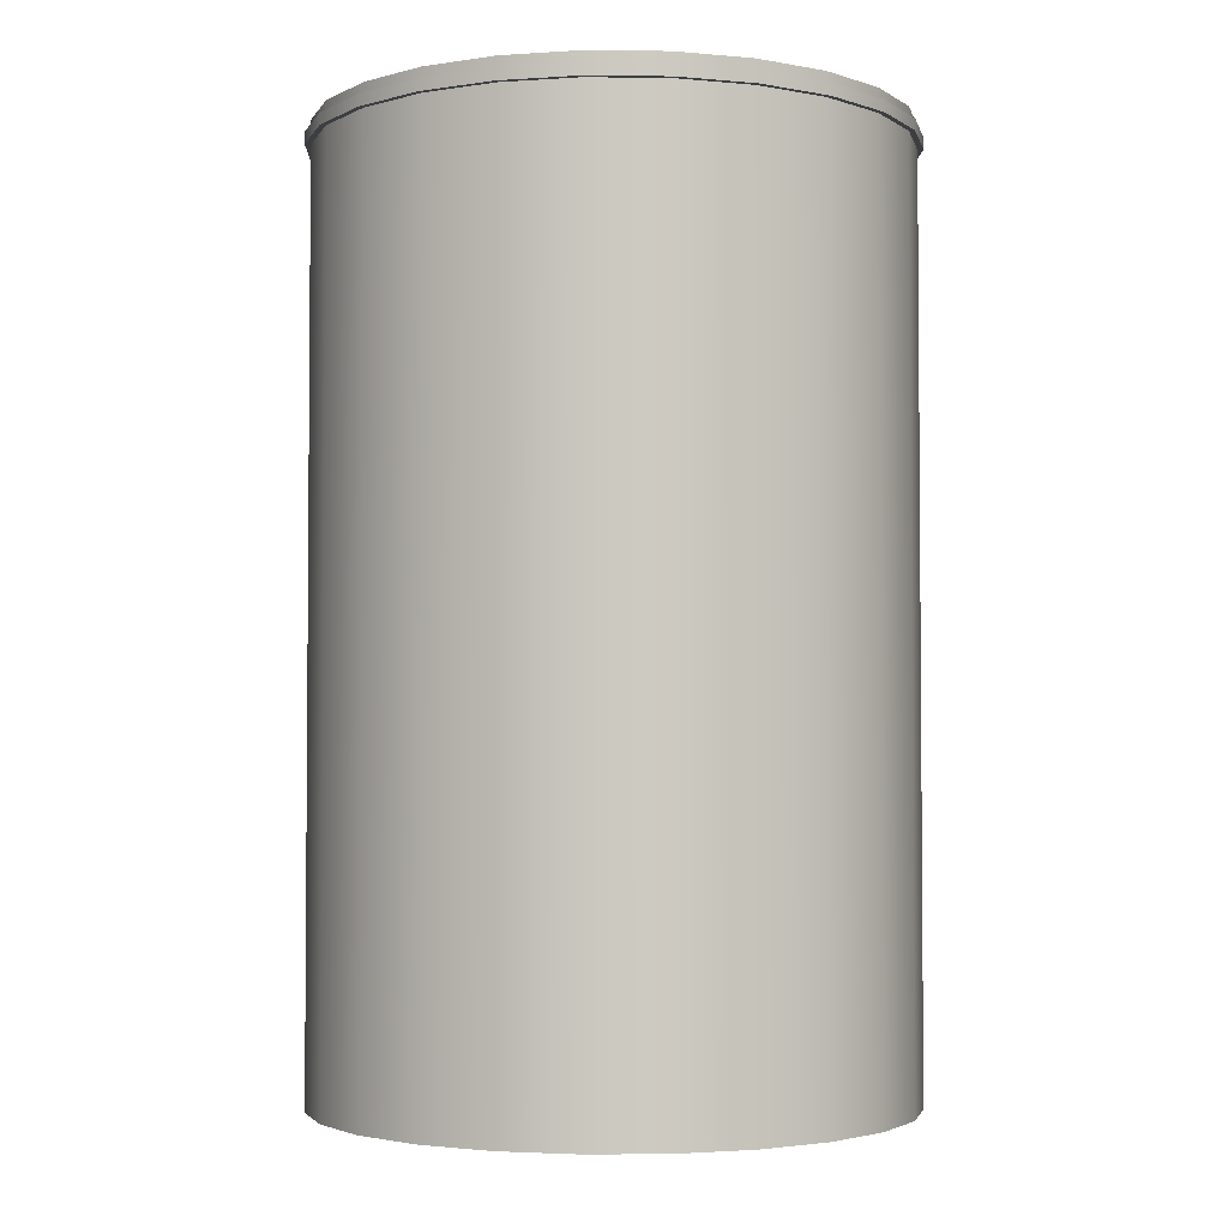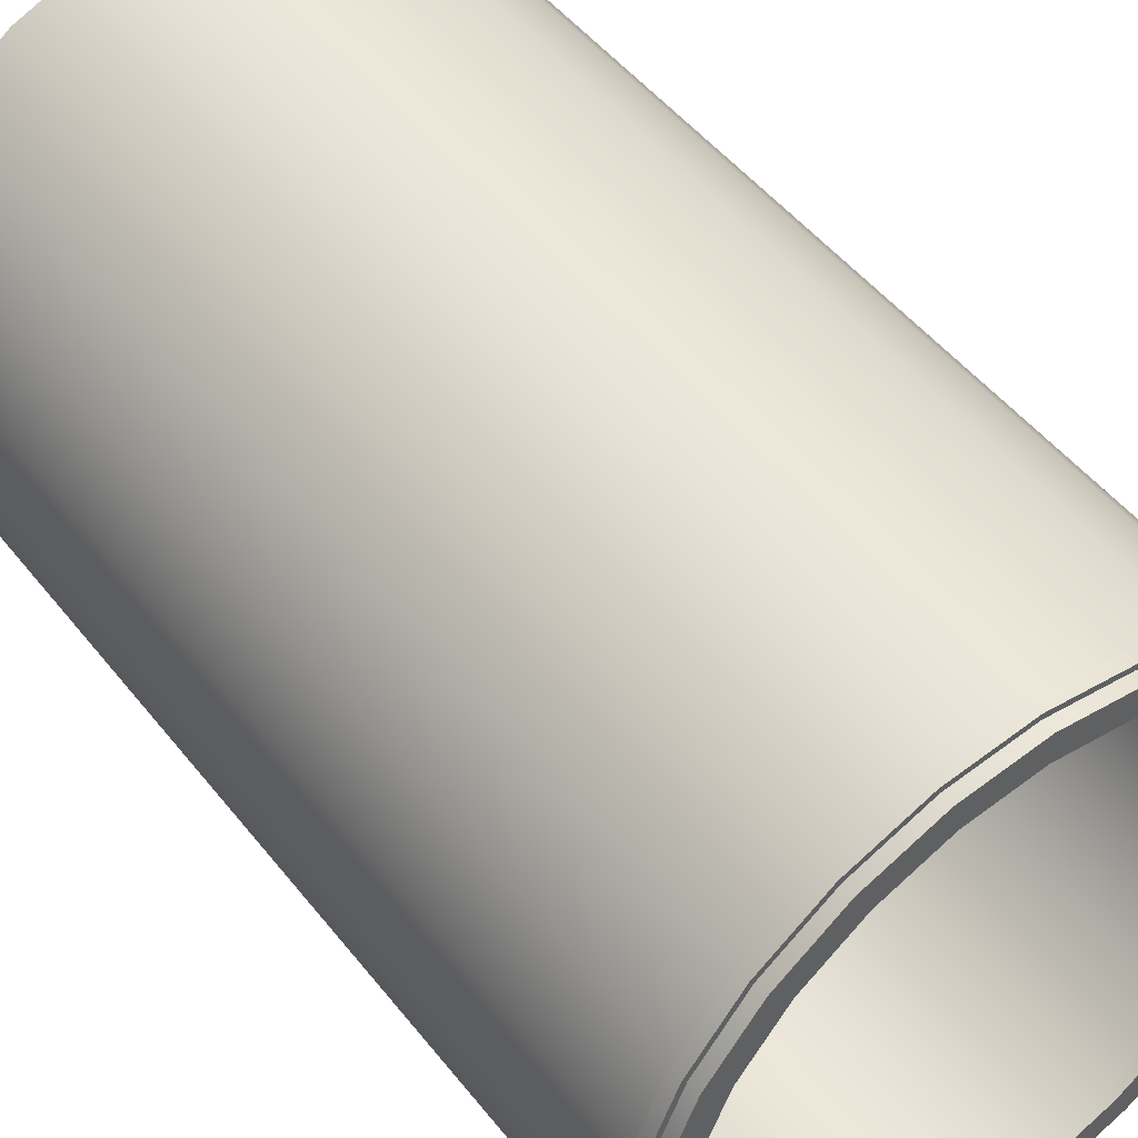
<metadata>
{"format":"obj","ext":"obj","renderer":"f3d","projection":"perspective","resolution":1024,"background":"white","views":[{"elev":-3.0,"azim":-69.8,"up":"+Y"},{"elev":49.3,"azim":143.4,"up":"+Z"}]}
</metadata>
<code>
o interstage
v 1.083 2 -0.625
v 1.207 2 -0.3235
v 1.25 2 0
v 1.207 2 0.3235
v 1.083 2 0.625
v 0.8839 2 0.8839
v 0.625 2 1.083
v 0.3235 2 1.207
v 0 2 1.25
v -0.3235 2 1.207
v -0.625 2 1.083
v -0.8839 2 0.8839
v -1.083 2 0.625
v -1.207 2 0.3235
v -1.25 2 4.441e-16
v -1.207 2 -0.3235
v -1.083 2 -0.625
v -0.8839 2 -0.8839
v -0.625 2 -1.083
v -0.3235 2 -1.207
v -4.441e-16 2 -1.25
v 0.3235 2 -1.207
v 0.625 2 -1.083
v 0.8839 2 -0.8839
v 1.083 -2 -0.625
v 1.207 -2 -0.3235
v 1.25 -2 0
v 1.207 -2 0.3235
v 1.083 -2 0.625
v 0.8839 -2 0.8839
v 0.625 -2 1.083
v 0.3235 -2 1.207
v 0 -2 1.25
v -0.3235 -2 1.207
v -0.625 -2 1.083
v -0.8839 -2 0.8839
v -1.083 -2 0.625
v -1.207 -2 0.3235
v -1.25 -2 4.441e-16
v -1.207 -2 -0.3235
v -1.083 -2 -0.625
v -0.8839 -2 -0.8839
v -0.625 -2 -1.083
v -0.3235 -2 -1.207
v -4.441e-16 -2 -1.25
v 0.3235 -2 -1.207
v 0.625 -2 -1.083
v 0.8839 -2 -0.8839
v 0.9743 -2 -0.5625
v 1.087 -2 -0.2912
v 1.125 -2 2.22e-16
v 1.087 -2 0.2912
v 0.9743 -2 0.5625
v 0.7955 -2 0.7955
v 0.5625 -2 0.9743
v 0.2912 -2 1.087
v 4.441e-16 -2 1.125
v -0.2912 -2 1.087
v -0.5625 -2 0.9743
v -0.7955 -2 0.7955
v -0.9743 -2 0.5625
v -1.087 -2 0.2912
v -1.125 -2 4.441e-16
v -1.087 -2 -0.2912
v -0.9743 -2 -0.5625
v -0.7955 -2 -0.7955
v -0.5625 -2 -0.9743
v -0.2912 -2 -1.087
v -4.441e-16 -2 -1.125
v 0.2912 -2 -1.087
v 0.5625 -2 -0.9743
v 0.7955 -2 -0.7955
v 1.087 2 -0.2912
v 0.9743 2 -0.5625
v 0.7955 2 -0.7955
v 0.5625 2 -0.9743
v 0.2912 2 -1.087
v -4.441e-16 2 -1.125
v -0.2912 2 -1.087
v -0.5625 2 -0.9743
v -0.7955 2 -0.7955
v -0.9743 2 -0.5625
v -1.087 2 -0.2912
v -1.125 2 4.441e-16
v -1.087 2 0.2912
v -0.9743 2 0.5625
v -0.7955 2 0.7955
v -0.5625 2 0.9743
v -0.2912 2 1.087
v 4.441e-16 2 1.125
v 0.2912 2 1.087
v 0.5625 2 0.9743
v 0.7955 2 0.7955
v 0.9743 2 0.5625
v 1.087 2 0.2912
v 1.125 2 2.22e-16
v 0.9743 -1.962 -0.5625
v 1.087 -1.962 -0.2912
v 1.125 -1.962 2.22e-16
v 1.087 -1.962 0.2912
v 0.9743 -1.962 0.5625
v 0.7955 -1.962 0.7955
v 0.5625 -1.962 0.9743
v 0.2912 -1.962 1.087
v 4.441e-16 -1.962 1.125
v -0.2912 -1.962 1.087
v -0.5625 -1.962 0.9743
v -0.7955 -1.962 0.7955
v -0.9743 -1.962 0.5625
v -1.087 -1.962 0.2912
v -1.125 -1.962 4.441e-16
v -1.087 -1.962 -0.2912
v -0.9743 -1.962 -0.5625
v -0.7955 -1.962 -0.7955
v -0.5625 -1.962 -0.9743
v -0.2912 -1.962 -1.087
v -4.441e-16 -1.962 -1.125
v 0.2912 -1.962 -1.087
v 0.5625 -1.962 -0.9743
v 0.7955 -1.962 -0.7955
v 1.087 1.962 -0.2912
v 0.9743 1.962 -0.5625
v 0.7955 1.962 -0.7955
v 0.5625 1.962 -0.9743
v 0.2912 1.962 -1.087
v -4.441e-16 1.962 -1.125
v -0.2912 1.962 -1.087
v -0.5625 1.962 -0.9743
v -0.7955 1.962 -0.7955
v -0.9743 1.962 -0.5625
v -1.087 1.962 -0.2912
v -1.125 1.962 4.441e-16
v -1.087 1.962 0.2912
v -0.9743 1.962 0.5625
v -0.7955 1.962 0.7955
v -0.5625 1.962 0.9743
v -0.2912 1.962 1.087
v 4.441e-16 1.962 1.125
v 0.2912 1.962 1.087
v 0.5625 1.962 0.9743
v 0.7955 1.962 0.7955
v 0.9743 1.962 0.5625
v 1.087 1.962 0.2912
v 1.125 1.962 2.22e-16
v 1.05 -1.962 -0.6062
v 1.171 -1.962 -0.3138
v 1.212 -1.962 -2.22e-16
v 1.171 -1.962 0.3138
v 1.05 -1.962 0.6062
v 0.8574 -1.962 0.8574
v 0.6062 -1.962 1.05
v 0.3138 -1.962 1.171
v 4.441e-16 -1.962 1.212
v -0.3138 -1.962 1.171
v -0.6062 -1.962 1.05
v -0.8574 -1.962 0.8574
v -1.05 -1.962 0.6062
v -1.171 -1.962 0.3138
v -1.212 -1.962 6.661e-16
v -1.171 -1.962 -0.3138
v -1.05 -1.962 -0.6062
v -0.8574 -1.962 -0.8574
v -0.6062 -1.962 -1.05
v -0.3138 -1.962 -1.171
v -4.441e-16 -1.962 -1.212
v 0.3138 -1.962 -1.171
v 0.6062 -1.962 -1.05
v 0.8574 -1.962 -0.8574
v 1.171 1.962 -0.3138
v 1.05 1.962 -0.6062
v 0.8574 1.962 -0.8574
v 0.6062 1.962 -1.05
v 0.3138 1.962 -1.171
v -4.441e-16 1.962 -1.212
v -0.3138 1.962 -1.171
v -0.6062 1.962 -1.05
v -0.8574 1.962 -0.8574
v -1.05 1.962 -0.6062
v -1.171 1.962 -0.3138
v -1.212 1.962 6.661e-16
v -1.171 1.962 0.3138
v -1.05 1.962 0.6062
v -0.8574 1.962 0.8574
v -0.6062 1.962 1.05
v -0.3138 1.962 1.171
v 4.441e-16 1.962 1.212
v 0.3138 1.962 1.171
v 0.6062 1.962 1.05
v 0.8574 1.962 0.8574
v 1.05 1.962 0.6062
v 1.171 1.962 0.3138
v 1.212 1.962 -2.22e-16
v 0.8574 -1 -0.8574
v 0.6062 -1 -1.05
v 0.3138 -1 -1.171
v -4.441e-16 -1 -1.212
v -0.3138 -1 -1.171
v -0.6062 -1 -1.05
v -0.8574 -1 -0.8574
v -1.05 -1 -0.6062
v -1.171 -1 -0.3138
v -1.212 -1 6.661e-16
v -1.171 -1 0.3138
v -1.05 -1 0.6062
v -0.8574 -1 0.8574
v -0.6062 -1 1.05
v -0.3138 -1 1.171
v 4.441e-16 -1 1.212
v 0.3138 -1 1.171
v 0.6062 -1 1.05
v 0.8574 -1 0.8574
v 1.05 -1 0.6062
v 1.171 -1 0.3138
v 1.212 -1 -2.22e-16
v 1.171 -1 -0.3138
v 1.05 -1 -0.6062
v 0.8839 -1 -0.8839
v 0.625 -1 -1.083
v 0.3235 -1 -1.207
v -4.441e-16 -1 -1.25
v -0.3235 -1 -1.207
v -0.625 -1 -1.083
v -0.8839 -1 -0.8839
v -1.083 -1 -0.625
v -1.207 -1 -0.3235
v -1.25 -1 4.441e-16
v -1.207 -1 0.3235
v -1.083 -1 0.625
v -0.8839 -1 0.8839
v -0.625 -1 1.083
v -0.3235 -1 1.207
v 0 -1 1.25
v 0.3235 -1 1.207
v 0.625 -1 1.083
v 0.8839 -1 0.8839
v 1.083 -1 0.625
v 1.207 -1 0.3235
v 1.25 -1 0
v 1.207 -1 -0.3235
v 1.083 -1 -0.625
v 1.05 0 -0.6062
v 1.171 0 -0.3138
v 1.212 0 -2.22e-16
v 1.171 0 0.3138
v 1.05 0 0.6062
v 0.8574 0 0.8574
v 0.6062 0 1.05
v 0.3138 0 1.171
v 4.441e-16 0 1.212
v -0.3138 0 1.171
v -0.6062 0 1.05
v -0.8574 0 0.8574
v -1.05 0 0.6062
v -1.171 0 0.3138
v -1.212 0 6.661e-16
v -1.171 0 -0.3138
v -1.05 0 -0.6062
v -0.8574 0 -0.8574
v -0.6062 0 -1.05
v -0.3138 0 -1.171
v -4.441e-16 0 -1.212
v 0.3138 0 -1.171
v 0.6062 0 -1.05
v 0.8574 0 -0.8574
v 0.8839 0 -0.8839
v 0.625 0 -1.083
v 0.3235 0 -1.207
v -4.441e-16 0 -1.25
v -0.3235 0 -1.207
v -0.625 0 -1.083
v -0.8839 0 -0.8839
v -1.083 0 -0.625
v -1.207 0 -0.3235
v -1.25 0 4.441e-16
v -1.207 0 0.3235
v -1.083 0 0.625
v -0.8839 0 0.8839
v -0.625 0 1.083
v -0.3235 0 1.207
v 0 0 1.25
v 0.3235 0 1.207
v 0.625 0 1.083
v 0.8839 0 0.8839
v 1.083 0 0.625
v 1.207 0 0.3235
v 1.25 0 0
v 1.207 0 -0.3235
v 1.083 0 -0.625
v 0.8574 1 -0.8574
v 0.6062 1 -1.05
v 0.3138 1 -1.171
v -4.441e-16 1 -1.212
v -0.3138 1 -1.171
v -0.6062 1 -1.05
v -0.8574 1 -0.8574
v -1.05 1 -0.6062
v -1.171 1 -0.3138
v -1.212 1 6.661e-16
v -1.171 1 0.3138
v -1.05 1 0.6062
v -0.8574 1 0.8574
v -0.6062 1 1.05
v -0.3138 1 1.171
v 4.441e-16 1 1.212
v 0.3138 1 1.171
v 0.6062 1 1.05
v 0.8574 1 0.8574
v 1.05 1 0.6062
v 1.171 1 0.3138
v 1.212 1 -2.22e-16
v 1.171 1 -0.3138
v 1.05 1 -0.6062
v 0.8839 1 -0.8839
v 0.625 1 -1.083
v 0.3235 1 -1.207
v -4.441e-16 1 -1.25
v -0.3235 1 -1.207
v -0.625 1 -1.083
v -0.8839 1 -0.8839
v -1.083 1 -0.625
v -1.207 1 -0.3235
v -1.25 1 4.441e-16
v -1.207 1 0.3235
v -1.083 1 0.625
v -0.8839 1 0.8839
v -0.625 1 1.083
v -0.3235 1 1.207
v 0 1 1.25
v 0.3235 1 1.207
v 0.625 1 1.083
v 0.8839 1 0.8839
v 1.083 1 0.625
v 1.207 1 0.3235
v 1.25 1 0
v 1.207 1 -0.3235
v 1.083 1 -0.625
v 1.104 1.95 -0.6375
v 1.232 1.95 -0.33
v 1.275 1.95 0
v 1.232 1.95 0.33
v 1.104 1.95 0.6375
v 0.9016 1.95 0.9016
v 0.6375 1.95 1.104
v 0.33 1.95 1.232
v 4.441e-16 1.95 1.275
v -0.33 1.95 1.232
v -0.6375 1.95 1.104
v -0.9016 1.95 0.9016
v -1.104 1.95 0.6375
v -1.232 1.95 0.33
v -1.275 1.95 4.441e-16
v -1.232 1.95 -0.33
v -1.104 1.95 -0.6375
v -0.9016 1.95 -0.9016
v -0.6375 1.95 -1.104
v -0.33 1.95 -1.232
v -4.441e-16 1.95 -1.275
v 0.33 1.95 -1.232
v 0.6375 1.95 -1.104
v 0.9016 1.95 -0.9016
v 1.104 1.9 -0.6375
v 1.232 1.9 -0.33
v 1.275 1.9 0
v 1.232 1.9 0.33
v 1.104 1.9 0.6375
v 0.9016 1.9 0.9016
v 0.6375 1.9 1.104
v 0.33 1.9 1.232
v 4.441e-16 1.9 1.275
v -0.33 1.9 1.232
v -0.6375 1.9 1.104
v -0.9016 1.9 0.9016
v -1.104 1.9 0.6375
v -1.232 1.9 0.33
v -1.275 1.9 4.441e-16
v -1.232 1.9 -0.33
v -1.104 1.9 -0.6375
v -0.9016 1.9 -0.9016
v -0.6375 1.9 -1.104
v -0.33 1.9 -1.232
v -4.441e-16 1.9 -1.275
v 0.33 1.9 -1.232
v 0.6375 1.9 -1.104
v 0.9016 1.9 -0.9016
v 1.072 1.9 -0.6188
v 1.195 1.9 -0.3203
v 1.238 1.9 0
v 1.195 1.9 0.3203
v 1.072 1.9 0.6188
v 0.875 1.9 0.875
v 0.6188 1.9 1.072
v 0.3203 1.9 1.195
v 4.441e-16 1.9 1.238
v -0.3203 1.9 1.195
v -0.6188 1.9 1.072
v -0.875 1.9 0.875
v -1.072 1.9 0.6188
v -1.195 1.9 0.3203
v -1.238 1.9 4.441e-16
v -1.195 1.9 -0.3203
v -1.072 1.9 -0.6188
v -0.875 1.9 -0.875
v -0.6188 1.9 -1.072
v -0.3203 1.9 -1.195
v 0 1.9 -1.238
v 0.3203 1.9 -1.195
v 0.6188 1.9 -1.072
v 0.875 1.9 -0.875
v 1.195 1.95 -0.3203
v 1.072 1.95 -0.6188
v 0.875 1.95 -0.875
v 0.6188 1.95 -1.072
v 0.3203 1.95 -1.195
v 0 1.95 -1.238
v -0.3203 1.95 -1.195
v -0.6188 1.95 -1.072
v -0.875 1.95 -0.875
v -1.072 1.95 -0.6188
v -1.195 1.95 -0.3203
v -1.238 1.95 4.441e-16
v -1.195 1.95 0.3203
v -1.072 1.95 0.6188
v -0.875 1.95 0.875
v -0.6188 1.95 1.072
v -0.3203 1.95 1.195
v 4.441e-16 1.95 1.238
v 0.3203 1.95 1.195
v 0.6188 1.95 1.072
v 0.875 1.95 0.875
v 1.072 1.95 0.6188
v 1.195 1.95 0.3203
v 1.238 1.95 0
v 0.8839 -1.5 0.8839
v 1.083 -1.5 -0.625
v 1.207 -1.5 -0.3235
v 1.25 -1.5 0
v 1.207 -1.5 0.3235
v 1.083 -1.5 0.625
v 0.625 -1.5 1.083
v 0.3235 -1.5 1.207
v 0 -1.5 1.25
v -0.3235 -1.5 1.207
v -0.625 -1.5 1.083
v -0.8839 -1.5 0.8839
v -1.083 -1.5 0.625
v -1.207 -1.5 0.3235
v -1.25 -1.5 4.441e-16
v -1.207 -1.5 -0.3235
v -1.083 -1.5 -0.625
v -0.8839 -1.5 -0.8839
v -0.625 -1.5 -1.083
v -0.3235 -1.5 -1.207
v -4.441e-16 -1.5 -1.25
v 0.3235 -1.5 -1.207
v 0.625 -1.5 -1.083
v 0.8839 -1.5 -0.8839
v 0.8839 1.5 -0.8839
v 0.625 1.5 -1.083
v 0.3235 1.5 -1.207
v -4.441e-16 1.5 -1.25
v -0.3235 1.5 -1.207
v -0.625 1.5 -1.083
v -0.8839 1.5 -0.8839
v -1.083 1.5 -0.625
v -1.207 1.5 -0.3235
v -1.25 1.5 4.441e-16
v -1.207 1.5 0.3235
v -1.083 1.5 0.625
v -0.8839 1.5 0.8839
v -0.625 1.5 1.083
v -0.3235 1.5 1.207
v 0 1.5 1.25
v 0.3235 1.5 1.207
v 0.625 1.5 1.083
v 0.8839 1.5 0.8839
v 1.083 1.5 0.625
v 1.207 1.5 0.3235
v 1.25 1.5 0
v 1.207 1.5 -0.3235
v 1.083 1.5 -0.625
g interstage_interstage_auv
f 1 74 73 2
f 2 73 96 3
f 3 96 95 4
f 4 95 94 5
f 5 94 93 6
f 6 93 92 7
f 7 92 91 8
f 8 91 90 9
f 9 90 89 10
f 10 89 88 11
f 11 88 87 12
f 12 87 86 13
f 13 86 85 14
f 14 85 84 15
f 15 84 83 16
f 16 83 82 17
f 17 82 81 18
f 18 81 80 19
f 19 80 79 20
f 20 79 78 21
f 21 78 77 22
f 22 77 76 23
f 23 76 75 24
f 24 75 74 1
f 49 97 120 72
f 50 98 97 49
f 51 99 98 50
f 52 100 99 51
f 53 101 100 52
f 54 102 101 53
f 55 103 102 54
f 56 104 103 55
f 57 105 104 56
f 58 106 105 57
f 59 107 106 58
f 60 108 107 59
f 61 109 108 60
f 62 110 109 61
f 63 111 110 62
f 64 112 111 63
f 65 113 112 64
f 66 114 113 65
f 67 115 114 66
f 68 116 115 67
f 69 117 116 68
f 70 118 117 69
f 71 119 118 70
f 72 120 119 71
f 121 169 192 144
f 122 170 169 121
f 123 171 170 122
f 124 172 171 123
f 125 173 172 124
f 126 174 173 125
f 127 175 174 126
f 128 176 175 127
f 129 177 176 128
f 130 178 177 129
f 131 179 178 130
f 132 180 179 131
f 133 181 180 132
f 134 182 181 133
f 135 183 182 134
f 136 184 183 135
f 137 185 184 136
f 138 186 185 137
f 139 187 186 138
f 140 188 187 139
f 141 189 188 140
f 142 190 189 141
f 143 191 190 142
f 144 192 191 143
f 337 361 384 360
f 338 362 361 337
f 339 363 362 338
f 340 364 363 339
f 341 365 364 340
f 342 366 365 341
f 343 367 366 342
f 344 368 367 343
f 345 369 368 344
f 346 370 369 345
f 347 371 370 346
f 348 372 371 347
f 349 373 372 348
f 350 374 373 349
f 351 375 374 350
f 352 376 375 351
f 353 377 376 352
f 354 378 377 353
f 355 379 378 354
f 356 380 379 355
f 357 381 380 356
f 358 382 381 357
f 359 383 382 358
f 360 384 383 359
f 25 49 72 48
f 26 50 49 25
f 27 51 50 26
f 28 52 51 27
f 29 53 52 28
f 30 54 53 29
f 31 55 54 30
f 32 56 55 31
f 33 57 56 32
f 34 58 57 33
f 35 59 58 34
f 36 60 59 35
f 37 61 60 36
f 38 62 61 37
f 39 63 62 38
f 40 64 63 39
f 41 65 64 40
f 42 66 65 41
f 43 67 66 42
f 44 68 67 43
f 45 69 68 44
f 46 70 69 45
f 47 71 70 46
f 48 72 71 47
f 73 121 144 96
f 74 122 121 73
f 75 123 122 74
f 76 124 123 75
f 77 125 124 76
f 78 126 125 77
f 79 127 126 78
f 80 128 127 79
f 81 129 128 80
f 82 130 129 81
f 83 131 130 82
f 84 132 131 83
f 85 133 132 84
f 86 134 133 85
f 87 135 134 86
f 88 136 135 87
f 89 137 136 88
f 90 138 137 89
f 91 139 138 90
f 92 140 139 91
f 93 141 140 92
f 94 142 141 93
f 95 143 142 94
f 96 144 143 95
f 97 145 168 120
f 98 146 145 97
f 99 147 146 98
f 100 148 147 99
f 101 149 148 100
f 102 150 149 101
f 103 151 150 102
f 104 152 151 103
f 105 153 152 104
f 106 154 153 105
f 107 155 154 106
f 108 156 155 107
f 109 157 156 108
f 110 158 157 109
f 111 159 158 110
f 112 160 159 111
f 113 161 160 112
f 114 162 161 113
f 115 163 162 114
f 116 164 163 115
f 117 165 164 116
f 118 166 165 117
f 119 167 166 118
f 120 168 167 119
f 337 410 409 338
f 338 409 432 339
f 339 432 431 340
f 340 431 430 341
f 341 430 429 342
f 342 429 428 343
f 343 428 427 344
f 344 427 426 345
f 345 426 425 346
f 346 425 424 347
f 347 424 423 348
f 348 423 422 349
f 349 422 421 350
f 350 421 420 351
f 351 420 419 352
f 352 419 418 353
f 353 418 417 354
f 354 417 416 355
f 355 416 415 356
f 356 415 414 357
f 357 414 413 358
f 358 413 412 359
f 359 412 411 360
f 360 411 410 337
f 361 385 408 384
f 362 386 385 361
f 363 387 386 362
f 364 388 387 363
f 365 389 388 364
f 366 390 389 365
f 367 391 390 366
f 368 392 391 367
f 369 393 392 368
f 370 394 393 369
f 371 395 394 370
f 372 396 395 371
f 373 397 396 372
f 374 398 397 373
f 375 399 398 374
f 376 400 399 375
f 377 401 400 376
f 378 402 401 377
f 379 403 402 378
f 380 404 403 379
f 381 405 404 380
f 382 406 405 381
f 383 407 406 382
f 384 408 407 383
f 1 480 457 24
f 2 479 480 1
f 3 478 479 2
f 4 477 478 3
f 5 476 477 4
f 6 475 476 5
f 7 474 475 6
f 8 473 474 7
f 9 472 473 8
f 10 471 472 9
f 11 470 471 10
f 12 469 470 11
f 13 468 469 12
f 14 467 468 13
f 15 466 467 14
f 16 465 466 15
f 17 464 465 16
f 18 463 464 17
f 19 462 463 18
f 20 461 462 19
f 21 460 461 20
f 22 459 460 21
f 23 458 459 22
f 24 457 458 23
f 25 434 435 26
f 26 435 436 27
f 27 436 437 28
f 28 437 438 29
f 29 438 433 30
f 30 433 439 31
f 31 439 440 32
f 32 440 441 33
f 33 441 442 34
f 34 442 443 35
f 35 443 444 36
f 36 444 445 37
f 37 445 446 38
f 38 446 447 39
f 39 447 448 40
f 40 448 449 41
f 41 449 450 42
f 42 450 451 43
f 43 451 452 44
f 44 452 453 45
f 45 453 454 46
f 46 454 455 47
f 47 455 456 48
f 48 456 434 25
f 145 216 193 168
f 146 215 216 145
f 147 214 215 146
f 148 213 214 147
f 149 212 213 148
f 150 211 212 149
f 151 210 211 150
f 152 209 210 151
f 153 208 209 152
f 154 207 208 153
f 155 206 207 154
f 156 205 206 155
f 157 204 205 156
f 158 203 204 157
f 159 202 203 158
f 160 201 202 159
f 161 200 201 160
f 162 199 200 161
f 163 198 199 162
f 164 197 198 163
f 165 196 197 164
f 166 195 196 165
f 167 194 195 166
f 168 193 194 167
f 169 311 310 192
f 170 312 311 169
f 171 289 312 170
f 172 290 289 171
f 173 291 290 172
f 174 292 291 173
f 175 293 292 174
f 176 294 293 175
f 177 295 294 176
f 178 296 295 177
f 179 297 296 178
f 180 298 297 179
f 181 299 298 180
f 182 300 299 181
f 183 301 300 182
f 184 302 301 183
f 185 303 302 184
f 186 304 303 185
f 187 305 304 186
f 188 306 305 187
f 189 307 306 188
f 190 308 307 189
f 191 309 308 190
f 192 310 309 191
f 193 216 241 264
f 217 240 434 456
f 217 265 288 240
f 218 266 265 217
f 219 267 266 218
f 220 268 267 219
f 221 269 268 220
f 222 270 269 221
f 223 271 270 222
f 224 272 271 223
f 225 273 272 224
f 226 274 273 225
f 227 275 274 226
f 228 276 275 227
f 229 277 276 228
f 230 278 277 229
f 231 279 278 230
f 232 280 279 231
f 233 281 280 232
f 234 282 281 233
f 235 283 282 234
f 236 284 283 235
f 237 285 284 236
f 238 286 285 237
f 239 287 286 238
f 240 288 287 239
f 241 242 311 312
f 242 241 216 215
f 242 243 310 311
f 243 242 215 214
f 243 244 309 310
f 244 243 214 213
f 244 245 308 309
f 245 244 213 212
f 245 246 307 308
f 246 245 212 211
f 246 247 306 307
f 247 246 211 210
f 247 248 305 306
f 248 247 210 209
f 248 249 304 305
f 249 248 209 208
f 249 250 303 304
f 250 249 208 207
f 250 251 302 303
f 251 250 207 206
f 251 252 301 302
f 252 251 206 205
f 252 253 300 301
f 253 252 205 204
f 253 254 299 300
f 254 253 204 203
f 254 255 298 299
f 255 254 203 202
f 255 256 297 298
f 256 255 202 201
f 256 257 296 297
f 257 256 201 200
f 257 258 295 296
f 258 257 200 199
f 258 259 294 295
f 259 258 199 198
f 259 260 293 294
f 260 259 198 197
f 260 261 292 293
f 261 260 197 196
f 261 262 291 292
f 262 261 196 195
f 262 263 290 291
f 263 262 195 194
f 263 264 289 290
f 264 263 194 193
f 265 313 336 288
f 266 314 313 265
f 267 315 314 266
f 268 316 315 267
f 269 317 316 268
f 270 318 317 269
f 271 319 318 270
f 272 320 319 271
f 273 321 320 272
f 274 322 321 273
f 275 323 322 274
f 276 324 323 275
f 277 325 324 276
f 278 326 325 277
f 279 327 326 278
f 280 328 327 279
f 281 329 328 280
f 282 330 329 281
f 283 331 330 282
f 284 332 331 283
f 285 333 332 284
f 286 334 333 285
f 287 335 334 286
f 288 336 335 287
f 312 289 264 241
f 313 457 480 336
f 314 458 457 313
f 315 459 458 314
f 316 460 459 315
f 317 461 460 316
f 318 462 461 317
f 319 463 462 318
f 320 464 463 319
f 321 465 464 320
f 322 466 465 321
f 323 467 466 322
f 324 468 467 323
f 325 469 468 324
f 326 470 469 325
f 327 471 470 326
f 328 472 471 327
f 329 473 472 328
f 330 474 473 329
f 331 475 474 330
f 332 476 475 331
f 333 477 476 332
f 334 478 477 333
f 335 479 478 334
f 336 480 479 335
f 433 438 236 235
f 435 434 240 239
f 436 435 239 238
f 437 436 238 237
f 438 437 237 236
f 439 433 235 234
f 440 439 234 233
f 441 440 233 232
f 442 441 232 231
f 443 442 231 230
f 444 443 230 229
f 445 444 229 228
f 446 445 228 227
f 447 446 227 226
f 448 447 226 225
f 449 448 225 224
f 450 449 224 223
f 451 450 223 222
f 452 451 222 221
f 453 452 221 220
f 454 453 220 219
f 455 454 219 218
f 456 455 218 217

</code>
